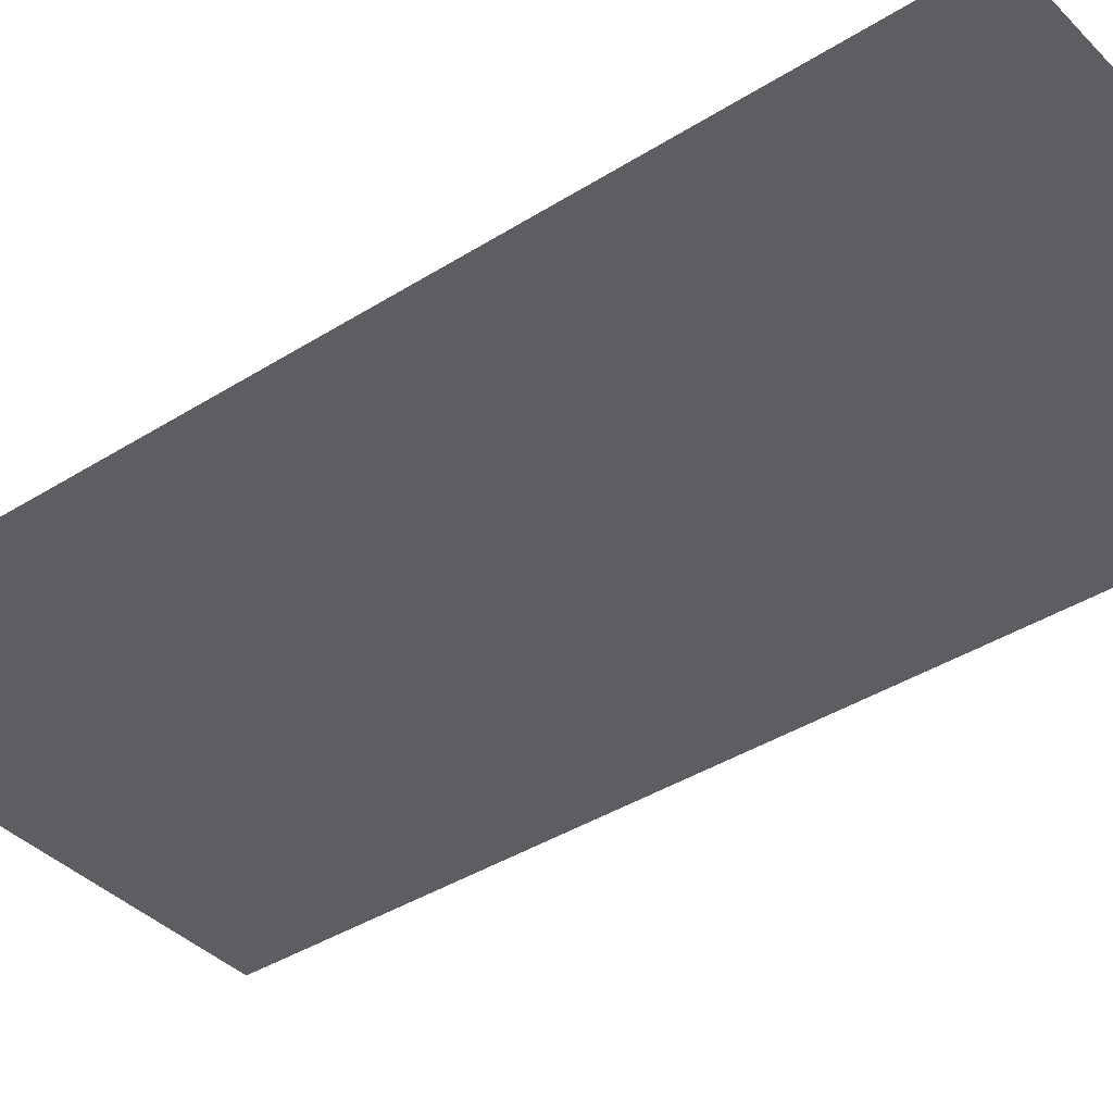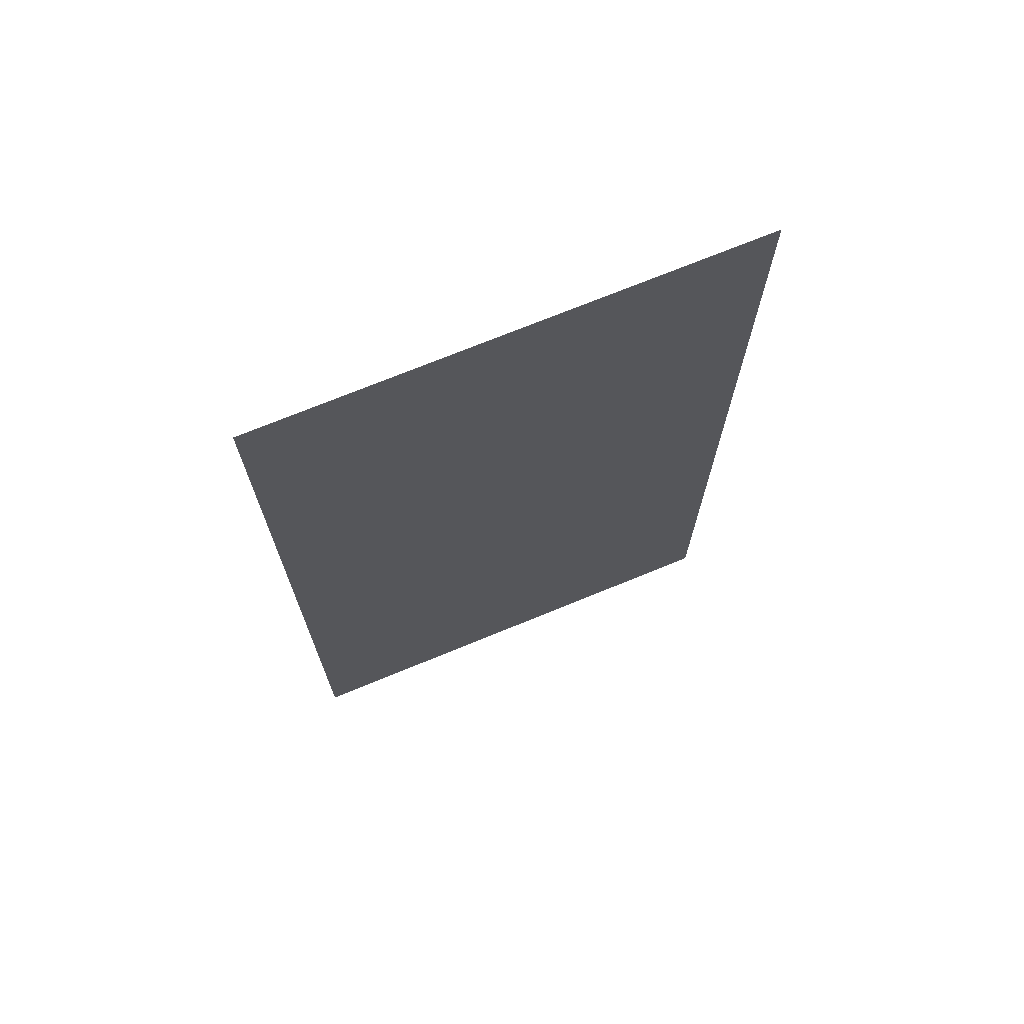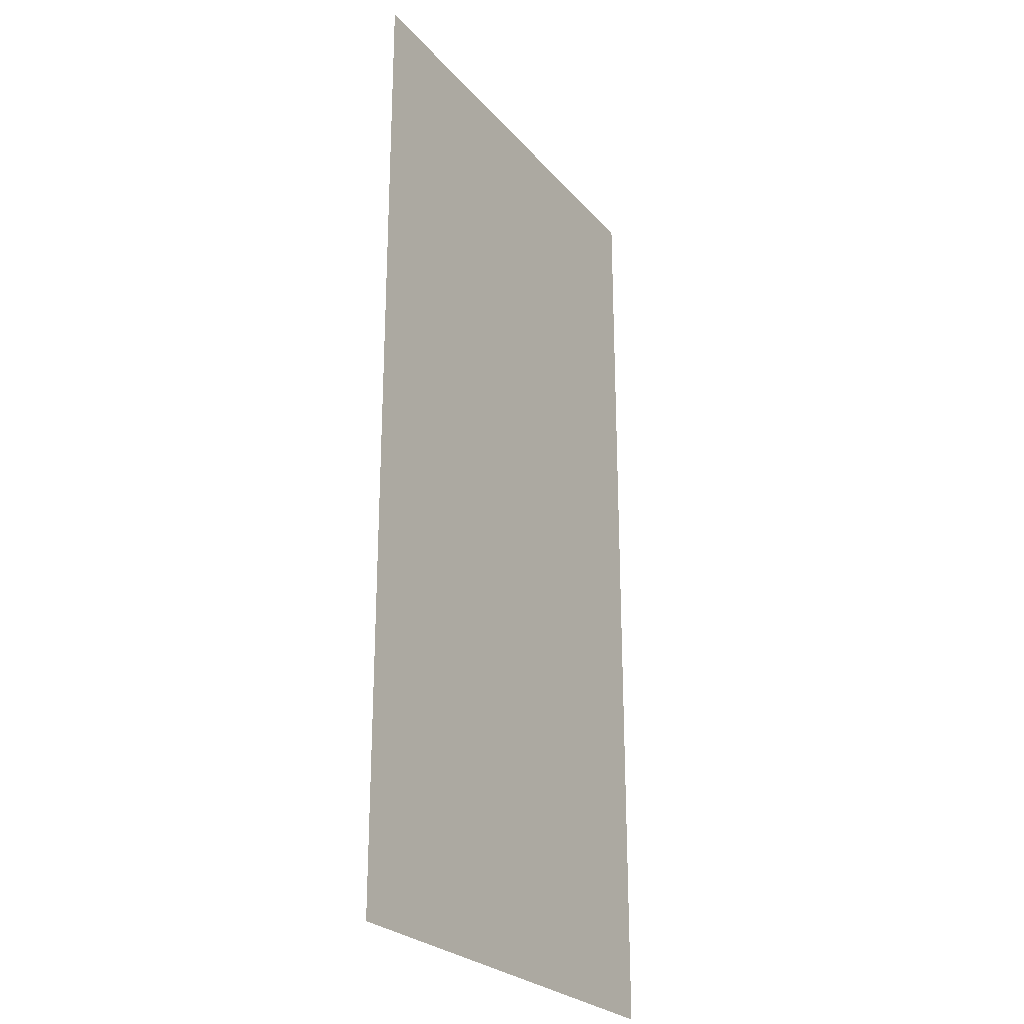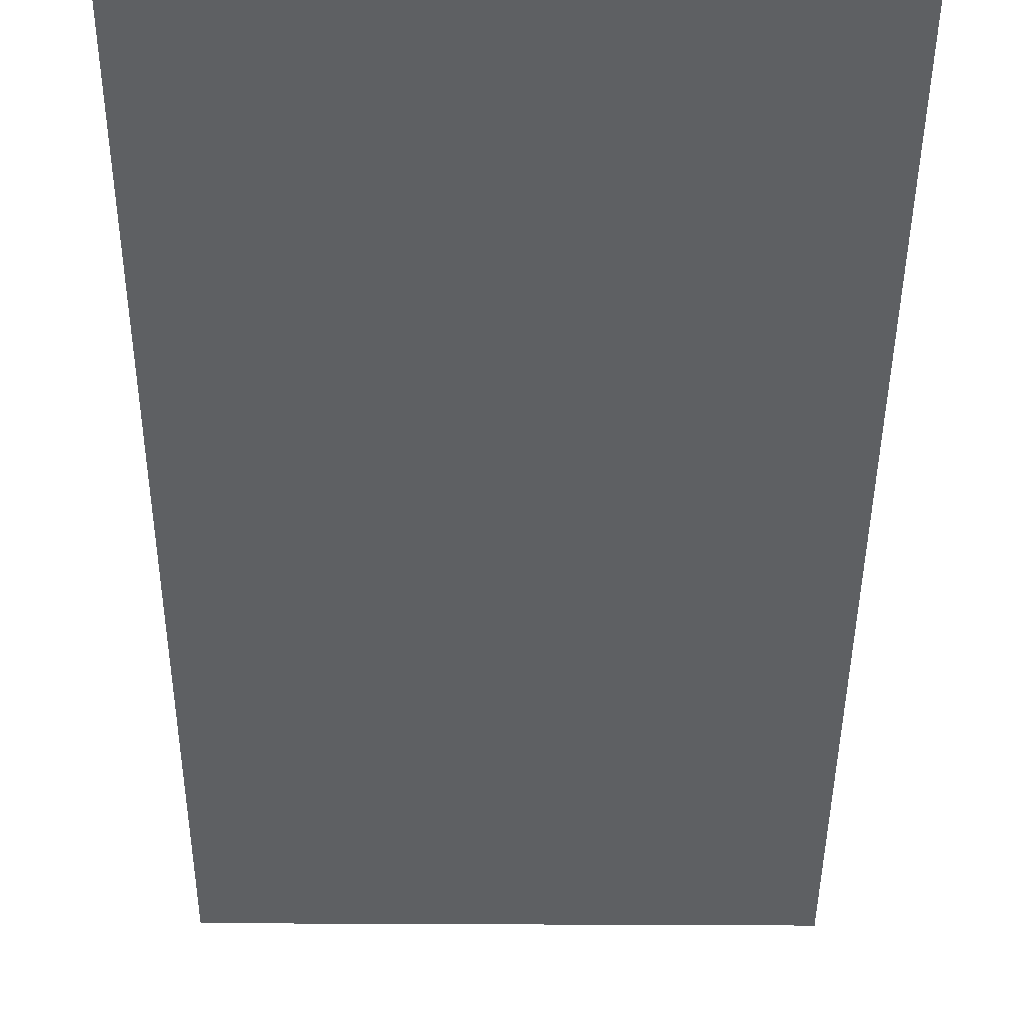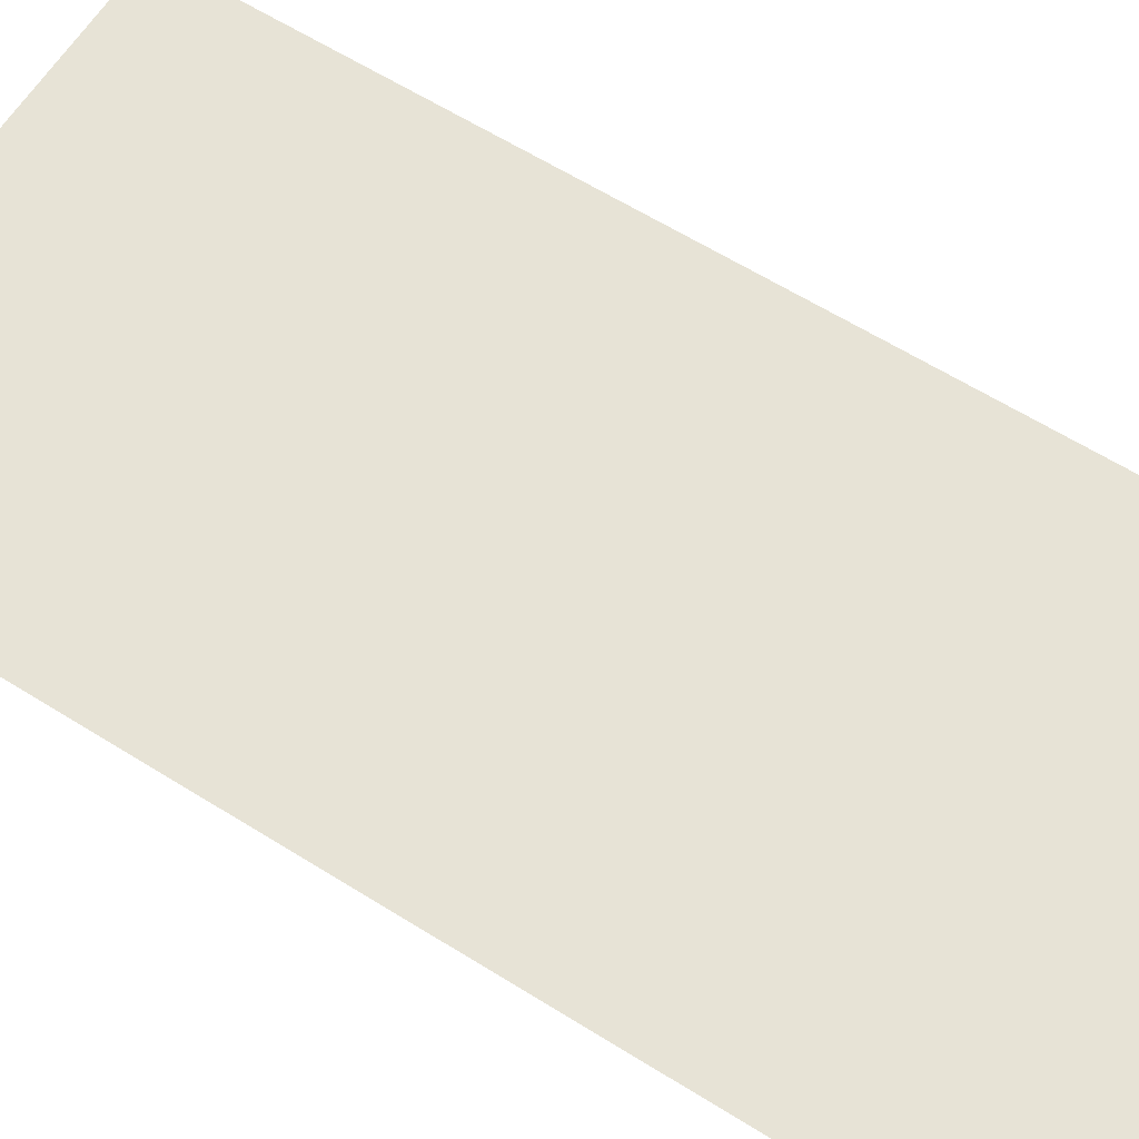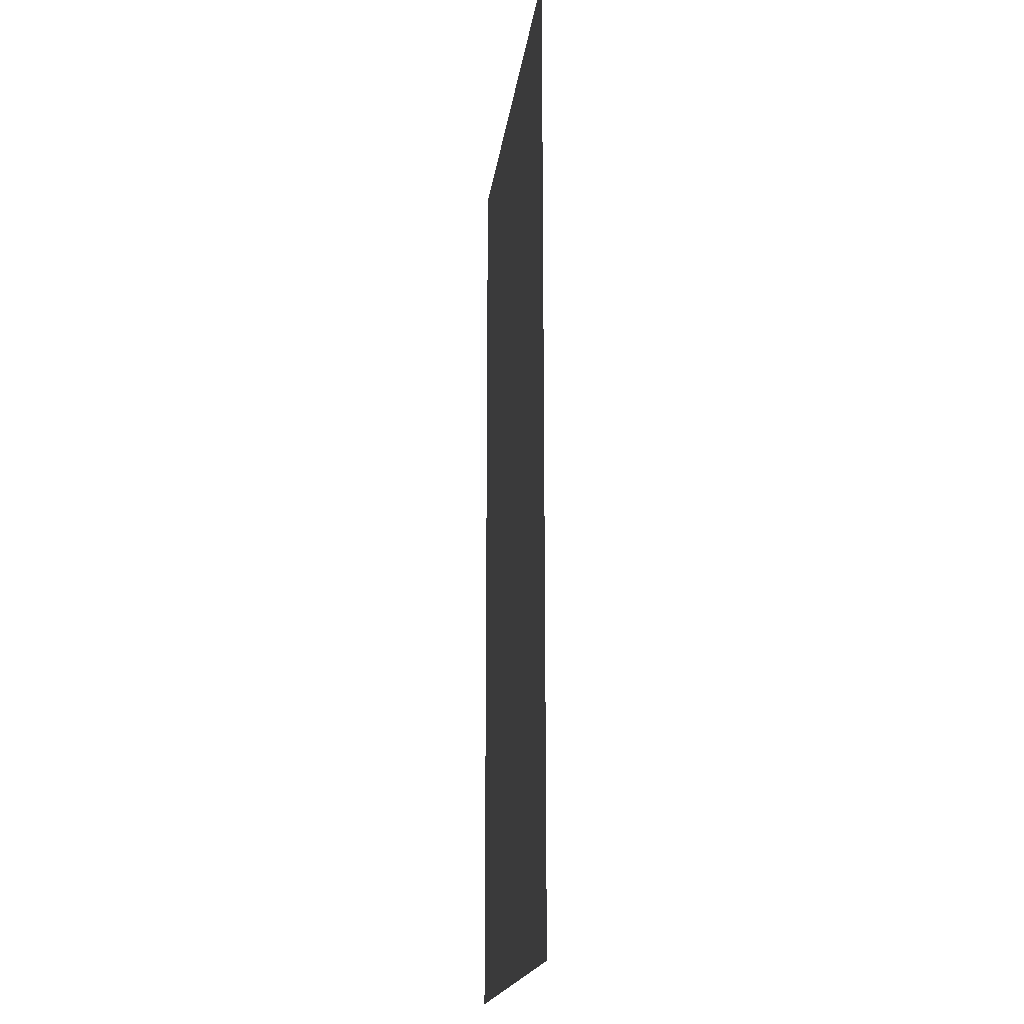
<metadata>
{"format":"obj","ext":"obj","renderer":"f3d","projection":"perspective","resolution":1024,"background":"white","views":[{"elev":-38.7,"azim":-51.4,"up":"+Z"},{"elev":72.3,"azim":157.7,"up":"+Y"},{"elev":-25.5,"azim":120.8,"up":"+Y"},{"elev":-42.2,"azim":-0.4,"up":"+Z"},{"elev":62.6,"azim":122.3,"up":"+Z"},{"elev":-18.2,"azim":-97.1,"up":"+Y"}]}
</metadata>
<code>
v -224 -144 0
v -240 -144 0
v -240 -128 0
v -224 -128 0
v -224 -160 0
v -240 -160 0
v -240 -144 0
v -224 -144 0
g day-care_mesh_0006
f 1 2 3 4
f 5 6 7 8

</code>
